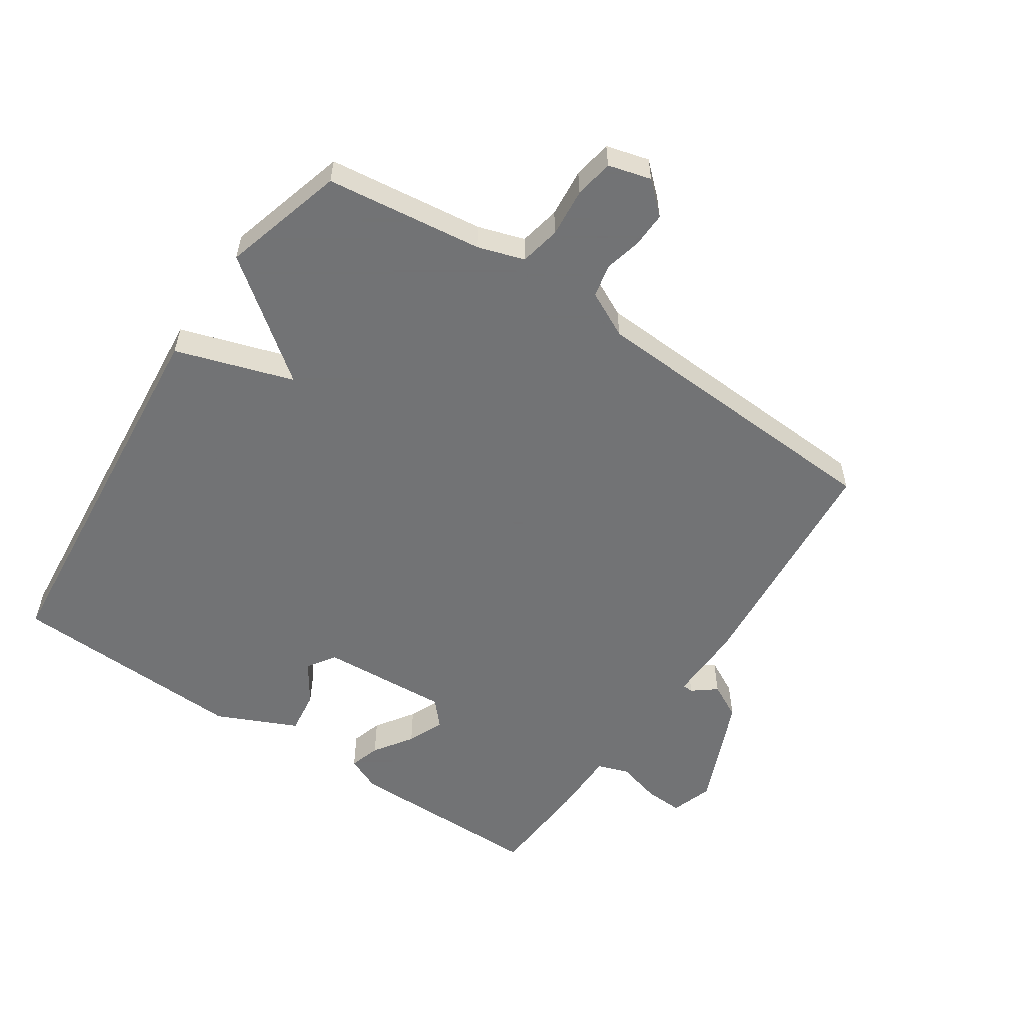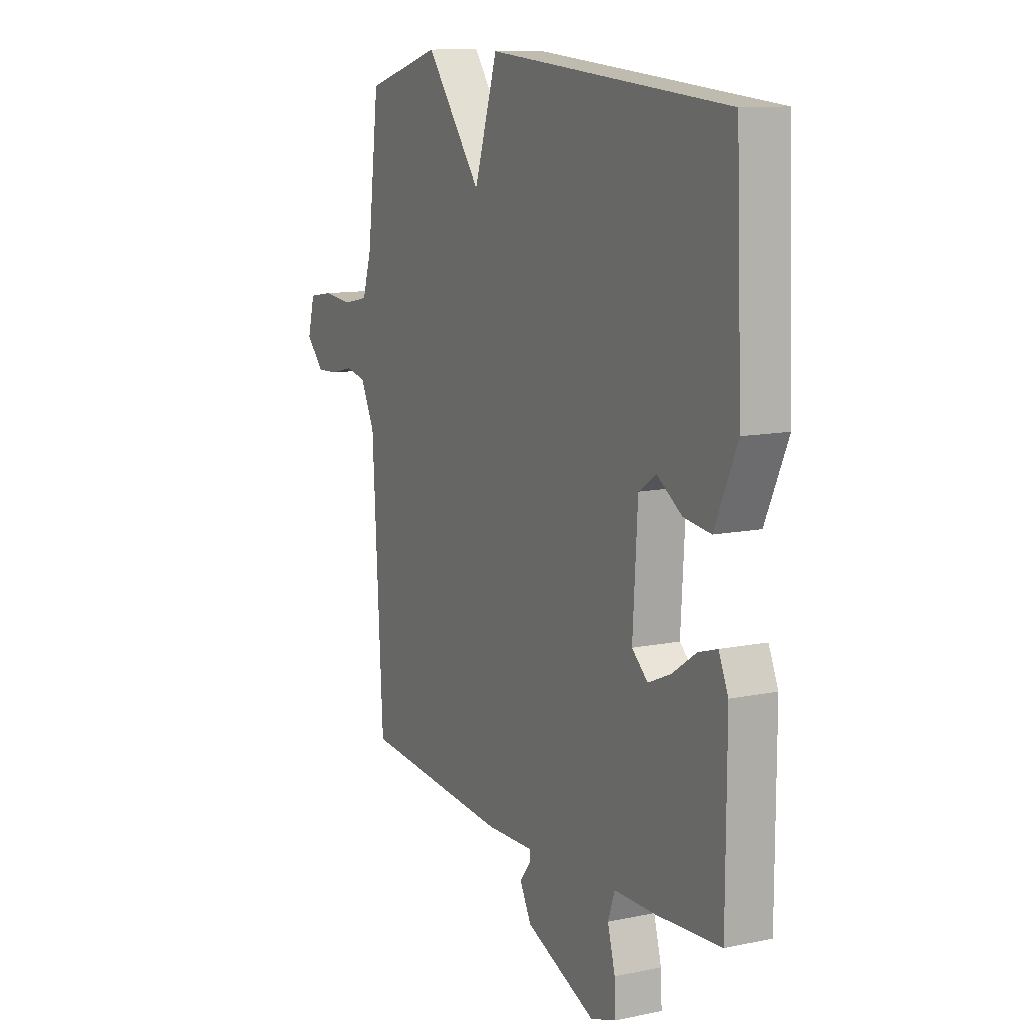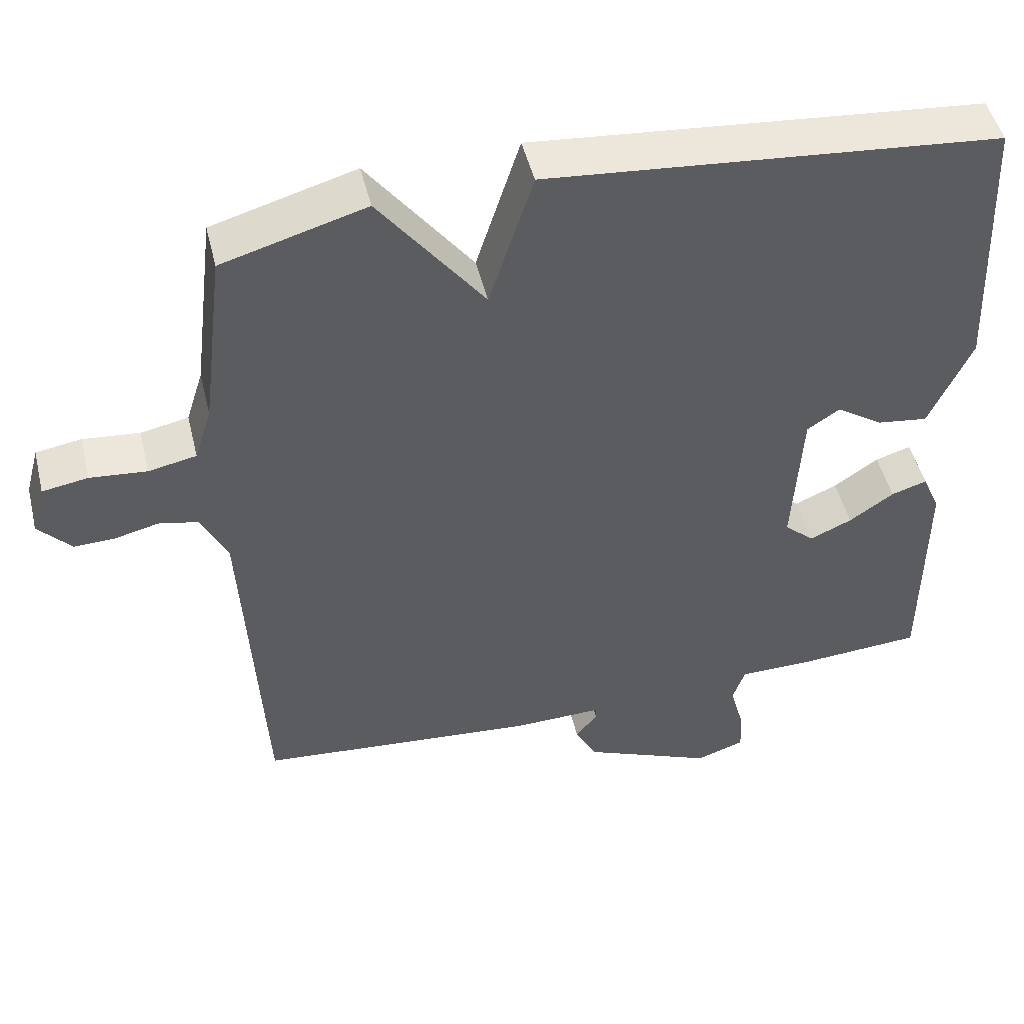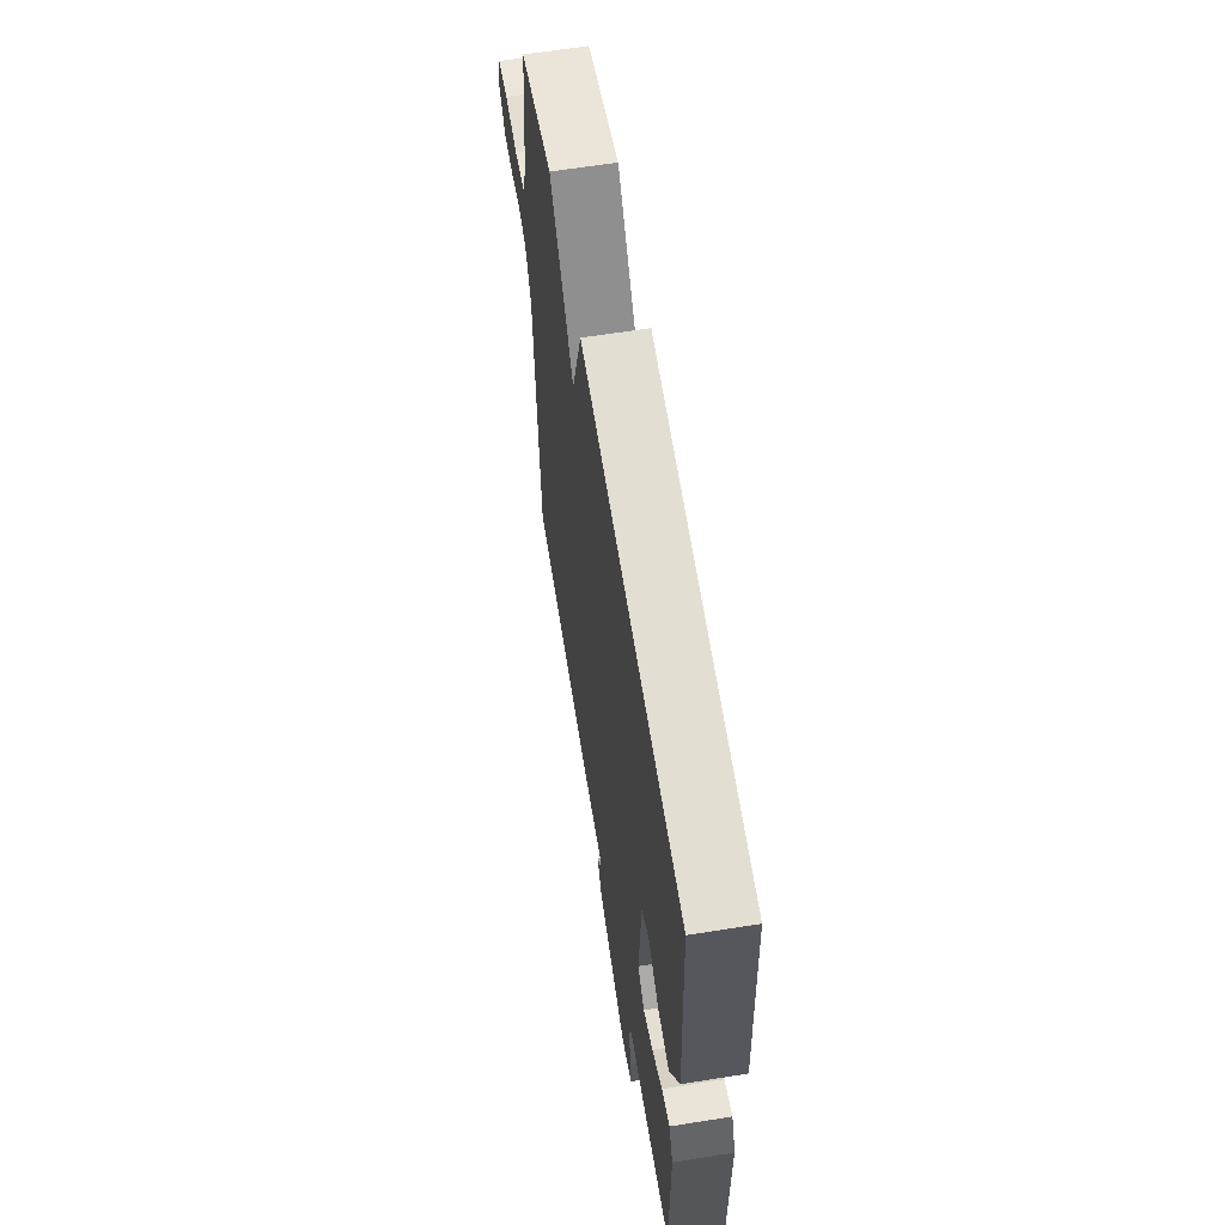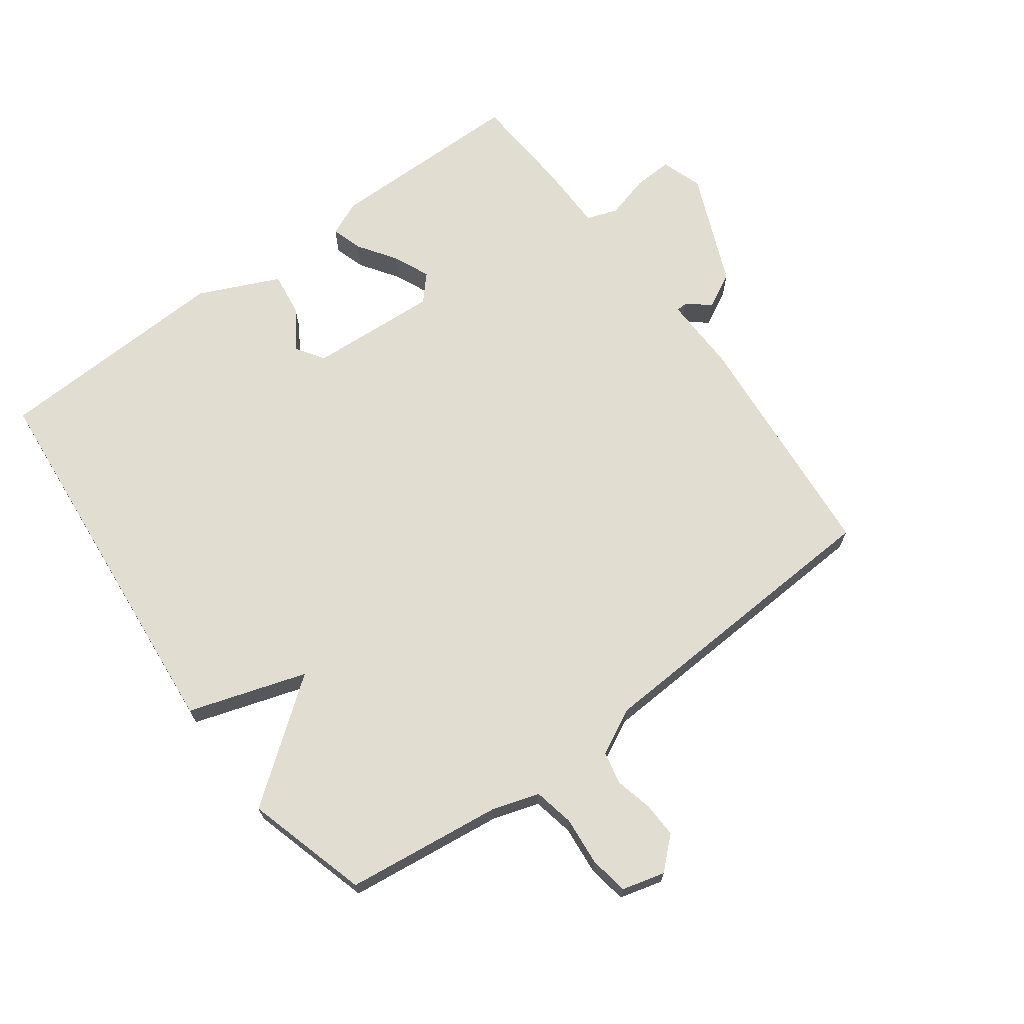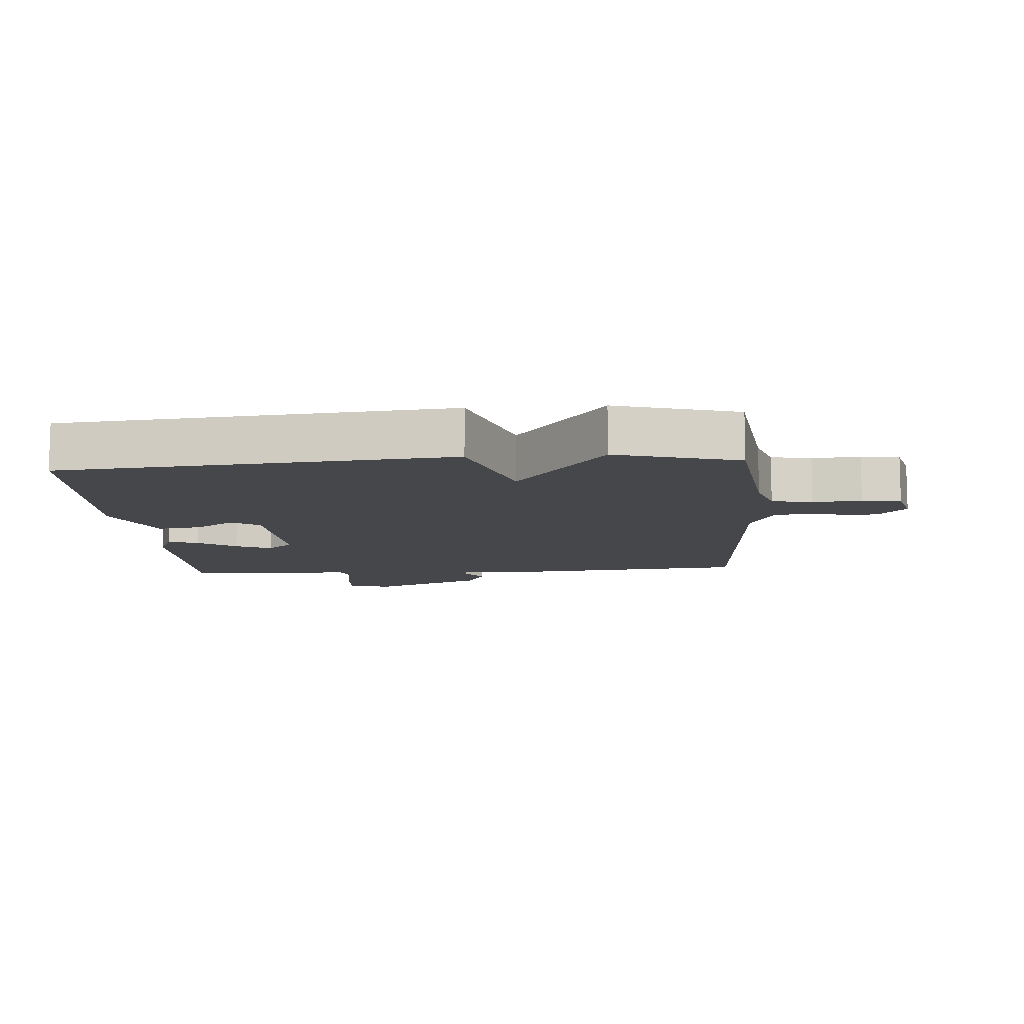
<metadata>
{"format":"obj","ext":"obj","renderer":"f3d","projection":"perspective","resolution":1024,"background":"white","views":[{"elev":-55.7,"azim":56.3,"up":"+Y"},{"elev":11.2,"azim":-117.1,"up":"+Z"},{"elev":48.4,"azim":166.4,"up":"+Z"},{"elev":62.7,"azim":-99.2,"up":"+Z"},{"elev":68.9,"azim":53.7,"up":"+Y"},{"elev":-10.2,"azim":4.2,"up":"+Y"}]}
</metadata>
<code>
v 0.5 0.07 -0.5
v 0.125 0.07 -0.532
v 0.005 0.07 -0.529
v 0.004 0.07 -0.546
v 0.033 0.07 -0.583
v 0.004 0.07 -0.638
v -0.173 0.07 -0.712
v -0.238 0.07 -0.69
v -0.235 0.07 -0.63
v -0.216 0.07 -0.561
v -0.233 0.07 -0.512
v -0.338 0.07 -0.511
v -0.5 0.07 -0.5
v -0.501 0.07 -0.189
v -0.477 0.07 -0.134
v -0.429 0.07 -0.149
v -0.369 0.07 -0.19
v -0.312 0.07 -0.215
v -0.272 0.07 -0.179
v -0.284 0.07 0.023
v -0.328 0.07 0.052
v -0.391 0.07 0.01
v -0.459 0.07 0.001
v -0.516 0.07 0.127
v -0.5 0.07 0.5
v 0.108 0.07 0.555
v 0.167 0.07 0.37
v 0.308 0.07 0.555
v 0.5 0.07 0.5
v 0.53 0.07 0.254
v 0.553 0.07 0.181
v 0.617 0.07 0.168
v 0.693 0.07 0.175
v 0.754 0.07 0.165
v 0.772 0.07 0.098
v 0.728 0.07 0.05
v 0.673 0.07 0.052
v 0.615 0.07 0.066
v 0.563 0.07 0.055
v 0.527 0.07 -0.017
v 0.5 0 -0.5
v 0.125 0 -0.532
v 0.005 0 -0.529
v 0.004 0 -0.546
v 0.033 0 -0.583
v 0.004 0 -0.638
v -0.173 0 -0.712
v -0.238 0 -0.69
v -0.235 0 -0.63
v -0.216 0 -0.561
v -0.233 0 -0.512
v -0.338 0 -0.511
v -0.5 0 -0.5
v -0.501 0 -0.189
v -0.477 0 -0.134
v -0.429 0 -0.149
v -0.369 0 -0.19
v -0.312 0 -0.215
v -0.272 0 -0.179
v -0.284 0 0.023
v -0.328 0 0.052
v -0.391 0 0.01
v -0.459 0 0.001
v -0.516 0 0.127
v -0.5 0 0.5
v 0.108 0 0.555
v 0.167 0 0.37
v 0.308 0 0.555
v 0.5 0 0.5
v 0.53 0 0.254
v 0.553 0 0.181
v 0.617 0 0.168
v 0.693 0 0.175
v 0.754 0 0.165
v 0.772 0 0.098
v 0.728 0 0.05
v 0.673 0 0.052
v 0.615 0 0.066
v 0.563 0 0.055
v 0.527 0 -0.017
f 36 37 38
f 35 36 38
f 34 35 38
f 33 34 38
f 32 33 38
f 31 32 38 39
f 30 31 39 40
f 1 2 3
f 40 1 3
f 30 40 3
f 29 30 3
f 28 29 3
f 27 28 3
f 24 25 26
f 23 24 26
f 22 23 26
f 21 22 26
f 20 21 26 27
f 15 16 17
f 14 15 17
f 13 14 17
f 12 13 17
f 11 12 17
f 11 17 18
f 10 11 18 19
f 8 9 10
f 7 8 10
f 6 7 10
f 5 6 10
f 4 5 10
f 10 19 20
f 4 10 20
f 3 4 20
f 3 20 27
f 78 77 76
f 78 76 75
f 78 75 74
f 78 74 73
f 78 73 72
f 79 78 72 71
f 80 79 71 70
f 43 42 41
f 43 41 80
f 43 80 70
f 43 70 69
f 43 69 68
f 43 68 67
f 66 65 64
f 66 64 63
f 66 63 62
f 66 62 61
f 67 66 61 60
f 57 56 55
f 57 55 54
f 57 54 53
f 57 53 52
f 57 52 51
f 58 57 51
f 59 58 51 50
f 50 49 48
f 50 48 47
f 50 47 46
f 50 46 45
f 50 45 44
f 60 59 50
f 60 50 44
f 60 44 43
f 67 60 43
f 1 41 42 2
f 2 42 43 3
f 3 43 44 4
f 4 44 45 5
f 5 45 46 6
f 6 46 47 7
f 7 47 48 8
f 8 48 49 9
f 9 49 50 10
f 10 50 51 11
f 11 51 52 12
f 12 52 53 13
f 13 53 54 14
f 14 54 55 15
f 15 55 56 16
f 16 56 57 17
f 17 57 58 18
f 18 58 59 19
f 19 59 60 20
f 20 60 61 21
f 21 61 62 22
f 22 62 63 23
f 23 63 64 24
f 24 64 65 25
f 25 65 66 26
f 26 66 67 27
f 27 67 68 28
f 28 68 69 29
f 29 69 70 30
f 30 70 71 31
f 31 71 72 32
f 32 72 73 33
f 33 73 74 34
f 34 74 75 35
f 35 75 76 36
f 36 76 77 37
f 37 77 78 38
f 38 78 79 39
f 39 79 80 40
f 40 80 41 1

</code>
